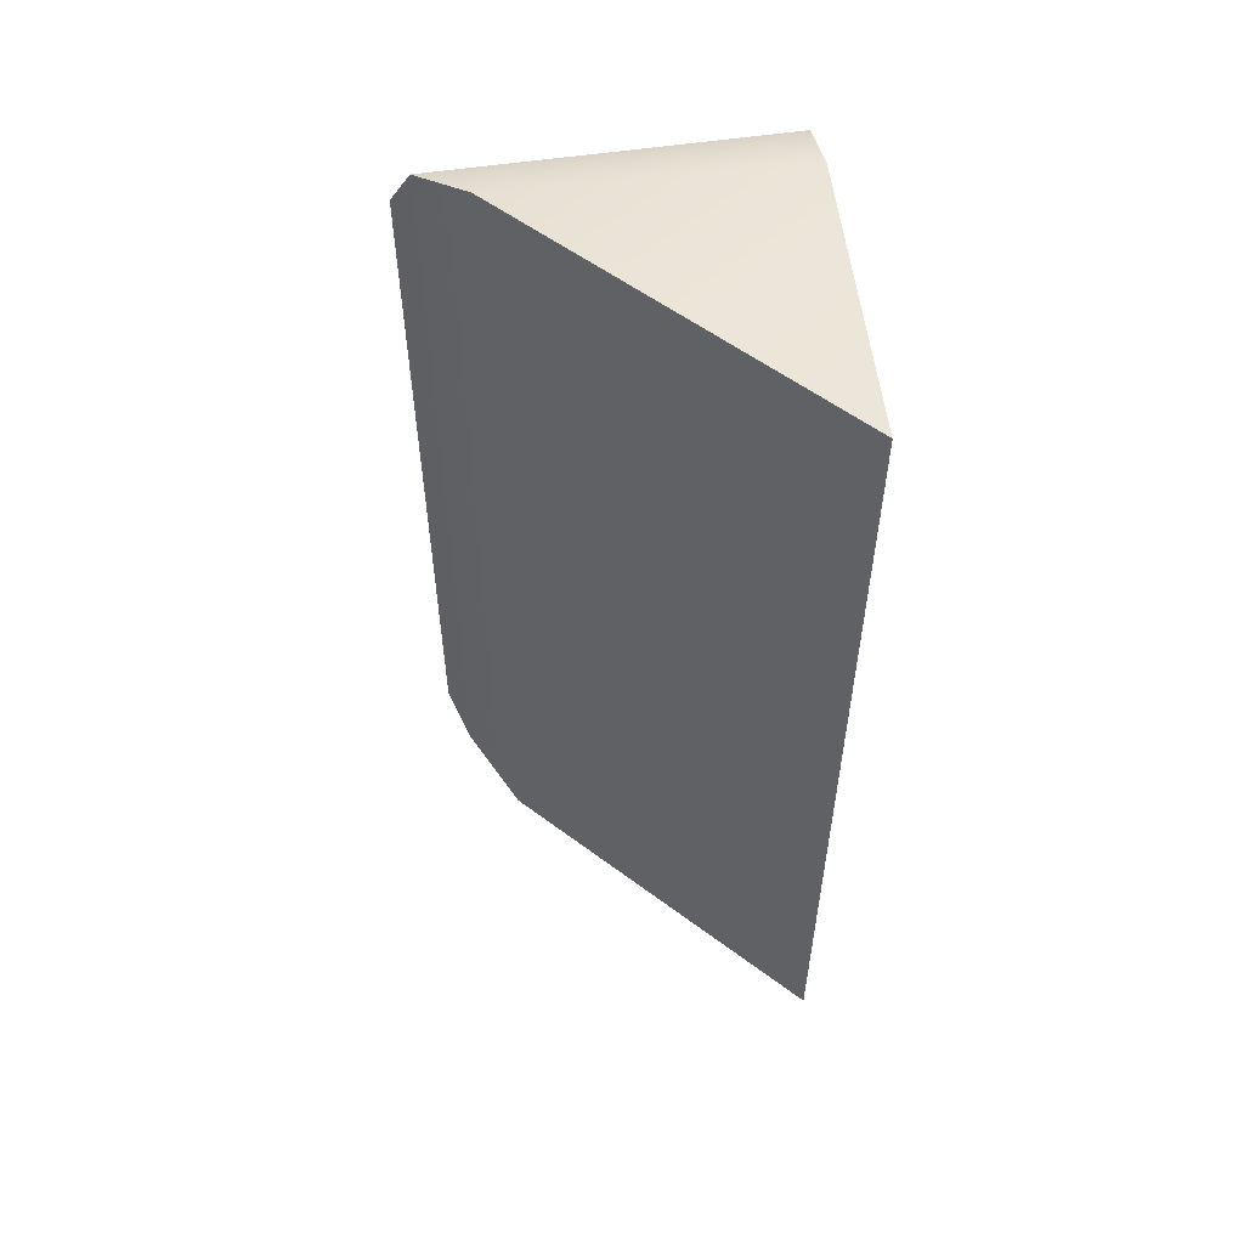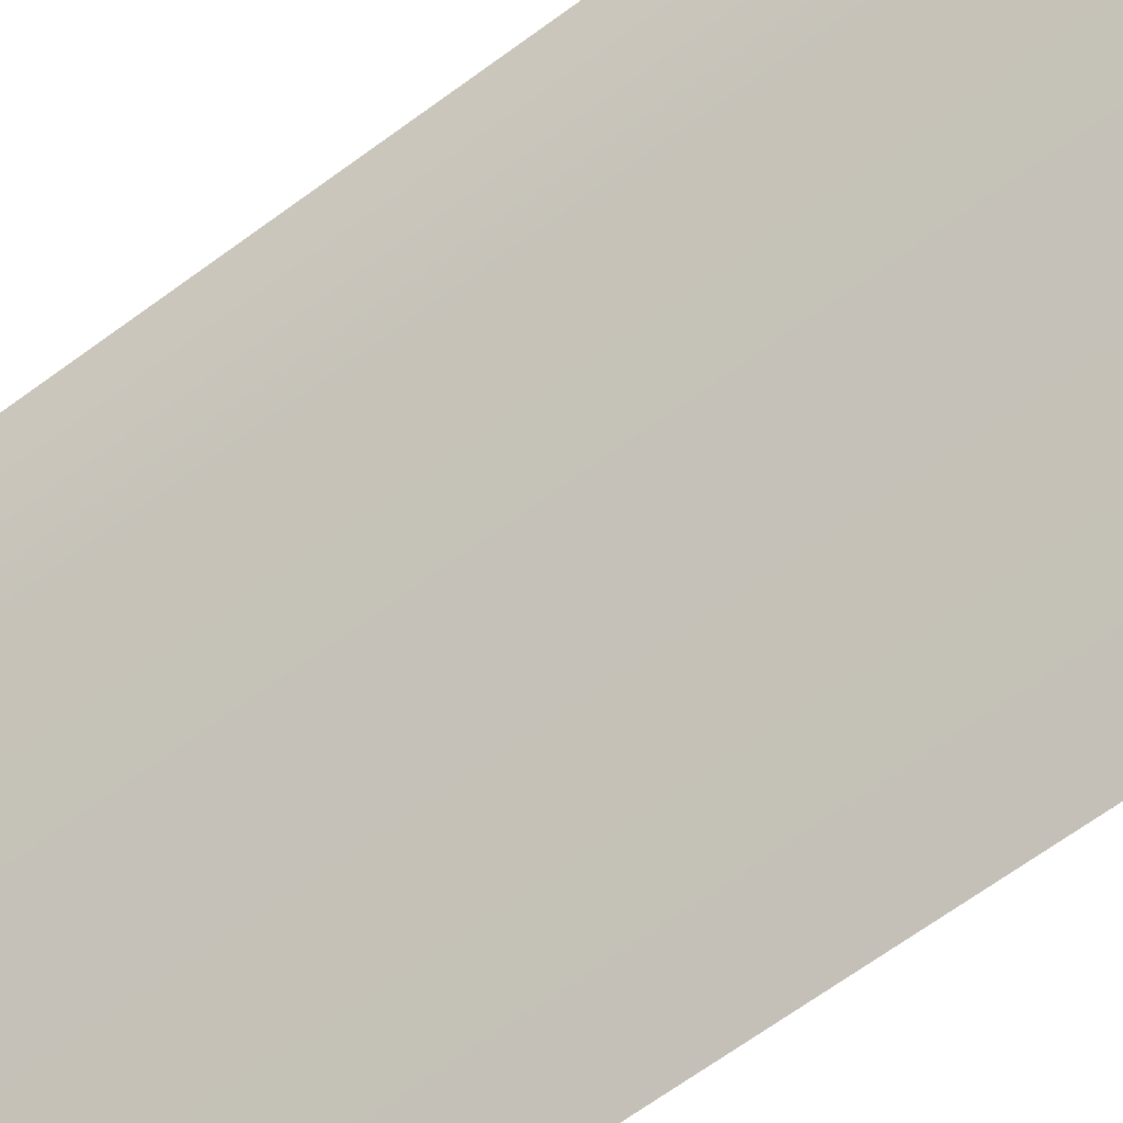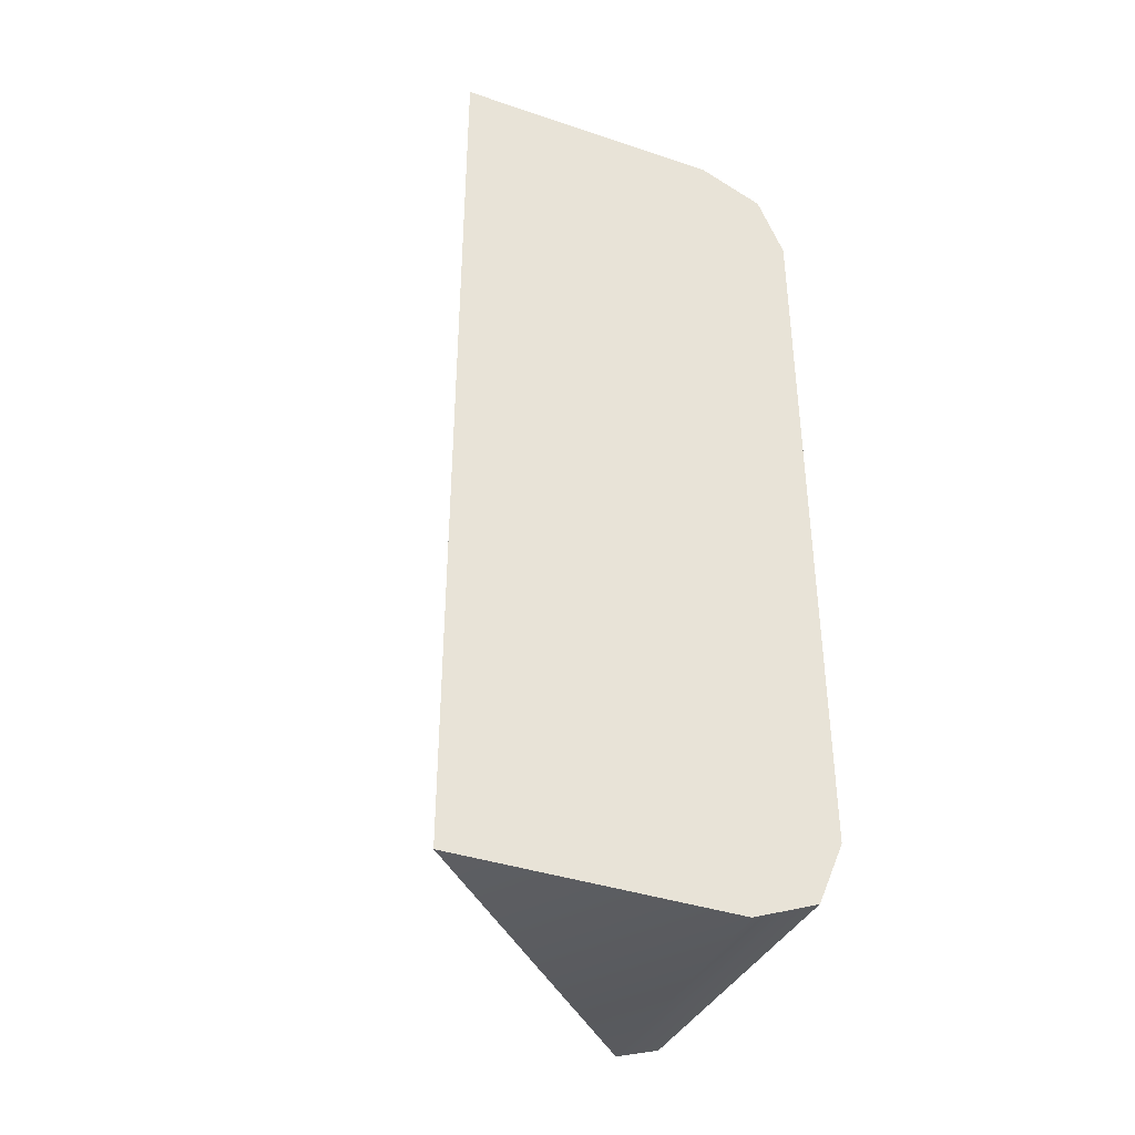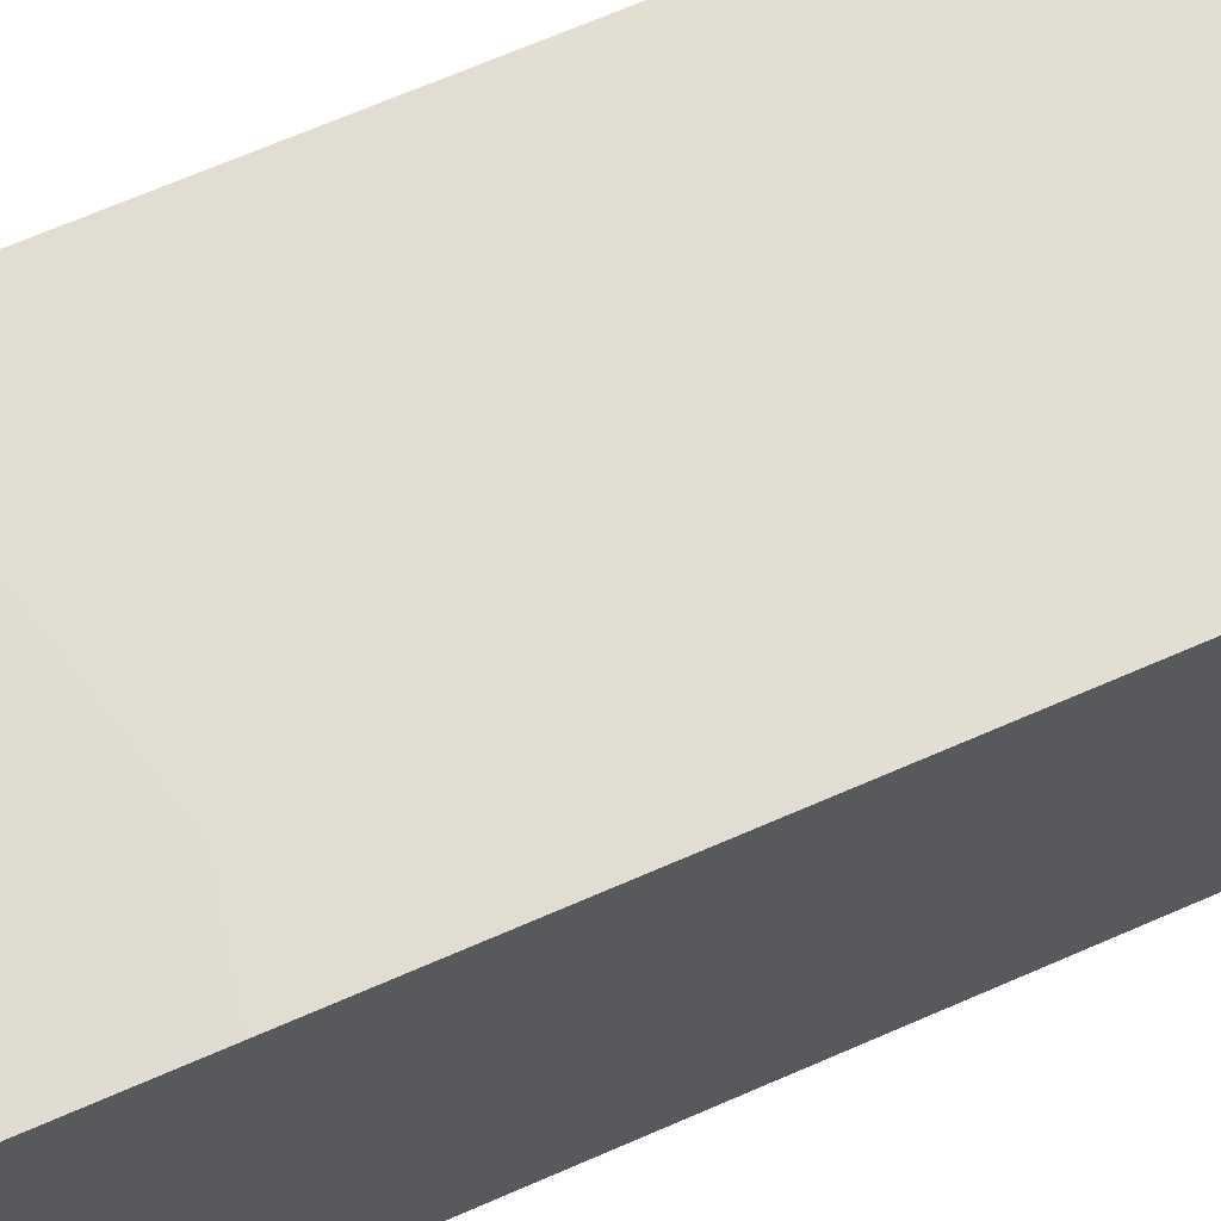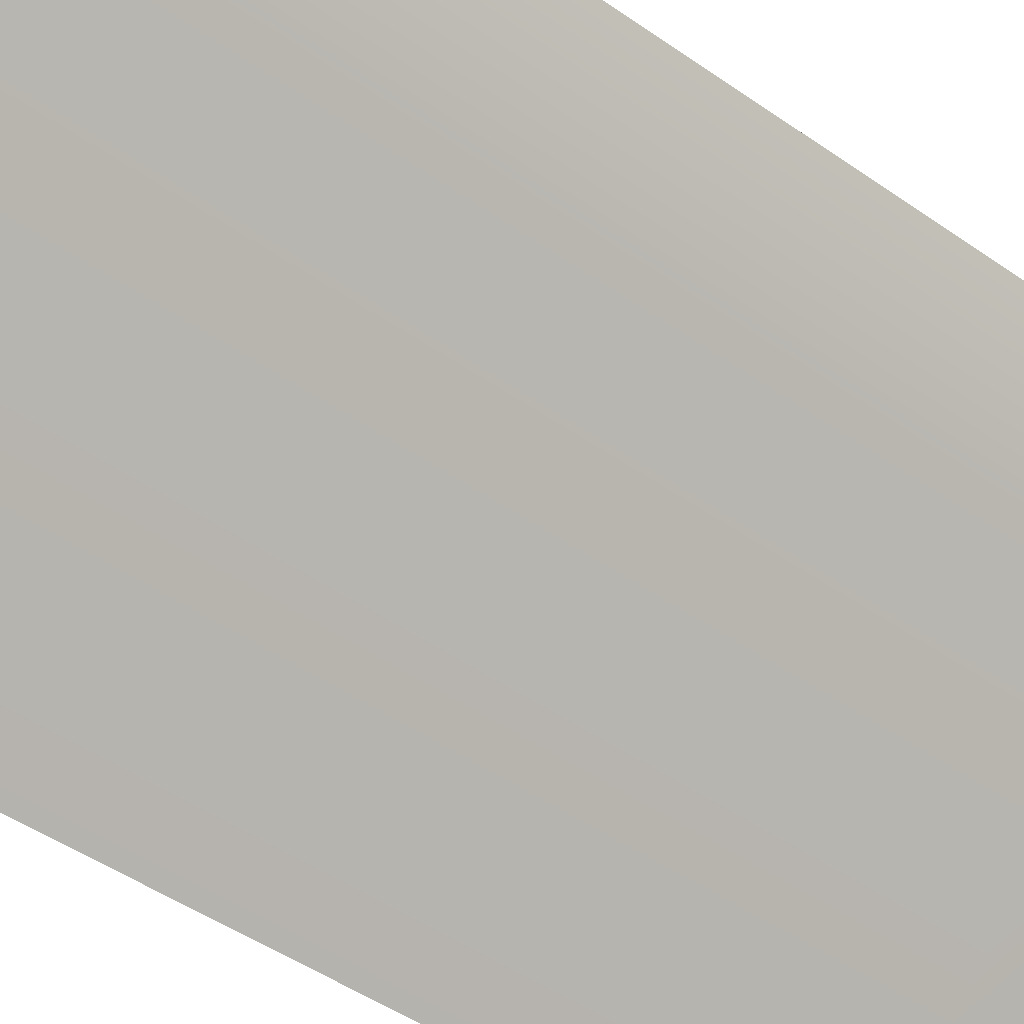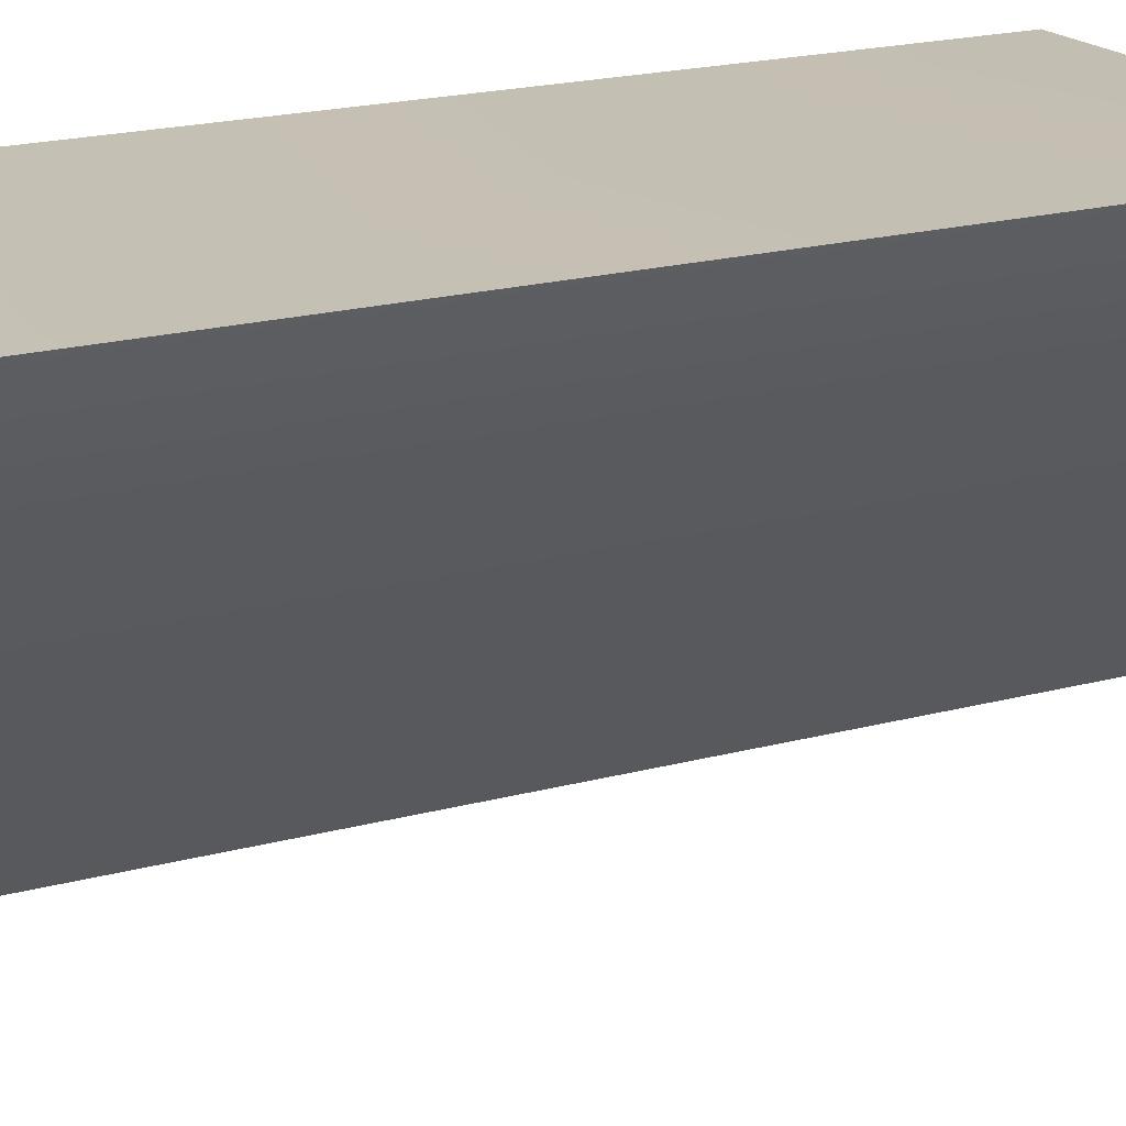
<metadata>
{"format":"obj","ext":"obj","renderer":"f3d","projection":"perspective","resolution":1024,"background":"white","views":[{"elev":55.7,"azim":-6.7,"up":"+Z"},{"elev":-68.1,"azim":-53.9,"up":"+Y"},{"elev":-39.2,"azim":67.3,"up":"+Z"},{"elev":68.2,"azim":66.4,"up":"+Y"},{"elev":-45.0,"azim":-129.5,"up":"+Y"},{"elev":18.0,"azim":-118.7,"up":"+Y"}]}
</metadata>
<code>
v 2.317 -2.5 6.36
v 2.317 -2.5 5.11
v -2.317 2.5 5.11
v -1.433 1.25 6.36
v -2.058 2.134 5.832
v 2.317 2.5 5.11
v 2.317 2.134 5.994
v 2.317 1.25 6.36
v 2.317 1.25 5.11
v -1.433 1.25 5.11
v 2.317 -2.5 -6.36
v 2.317 -2.5 -5.11
v -2.317 2.5 -5.11
v -1.433 1.25 -6.36
v -2.058 2.134 -5.832
v 2.317 2.5 -5.11
v 2.317 2.134 -5.994
v 2.317 1.25 -6.36
v 2.317 1.25 -5.11
v -1.433 1.25 -5.11
g polySurface25 Block_Cube_All_Smooth1
f 3 10 4 5
f 3 5 7 6
f 5 4 8 7
f 1 8 4
f 8 9 6 7
f 4 10 2 1
f 1 2 9 8
f 13 15 14 20
f 13 16 17 15
f 15 17 18 14
f 11 14 18
f 18 17 16 19
f 14 11 12 20
f 11 18 19 12
f 10 20 12 2
f 3 13 20 10
f 6 16 13 3
f 9 19 16 6
f 2 12 19 9

</code>
